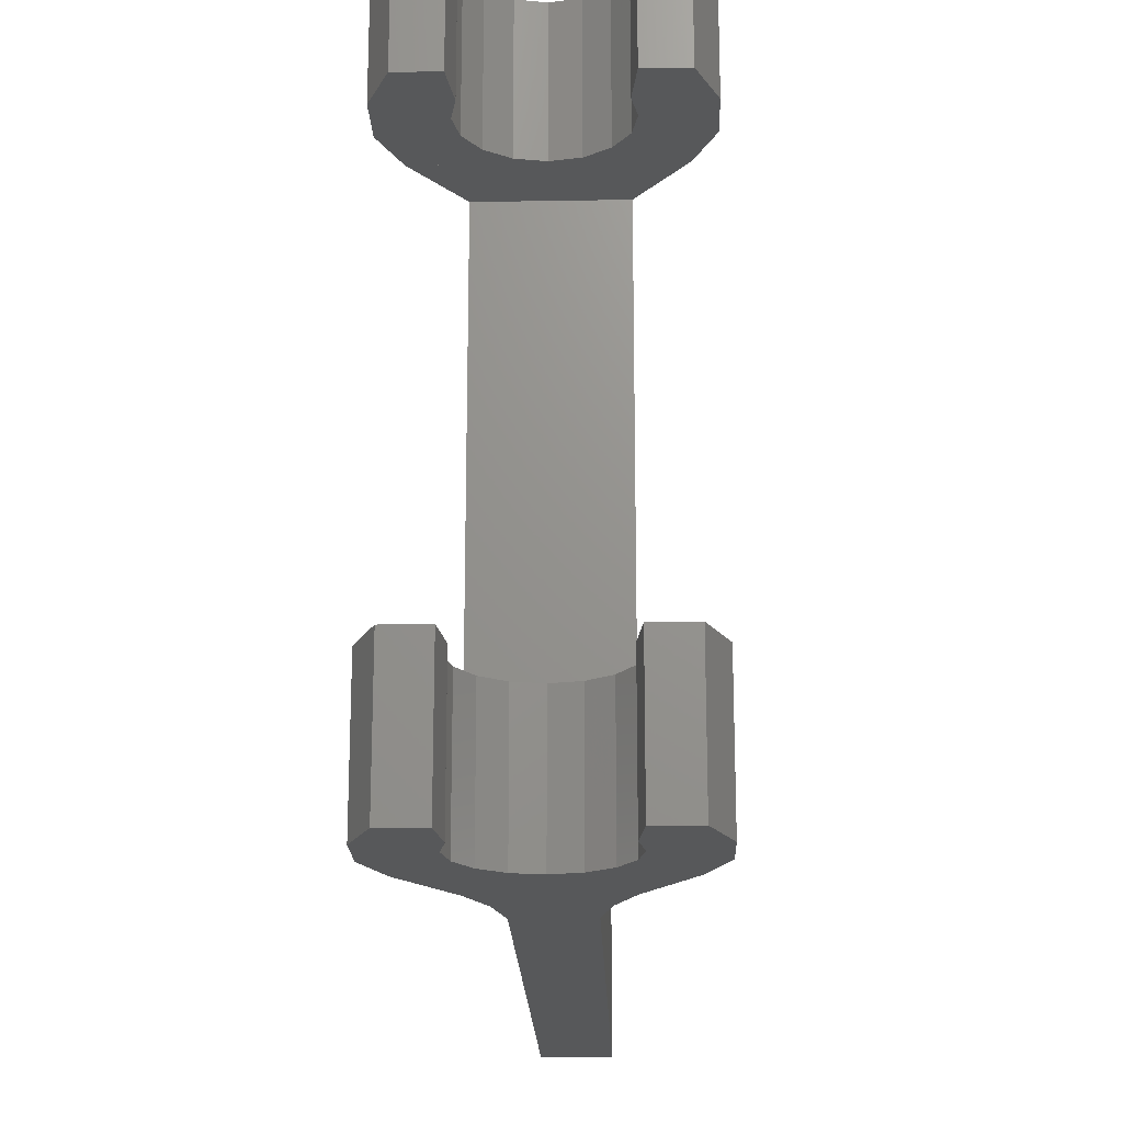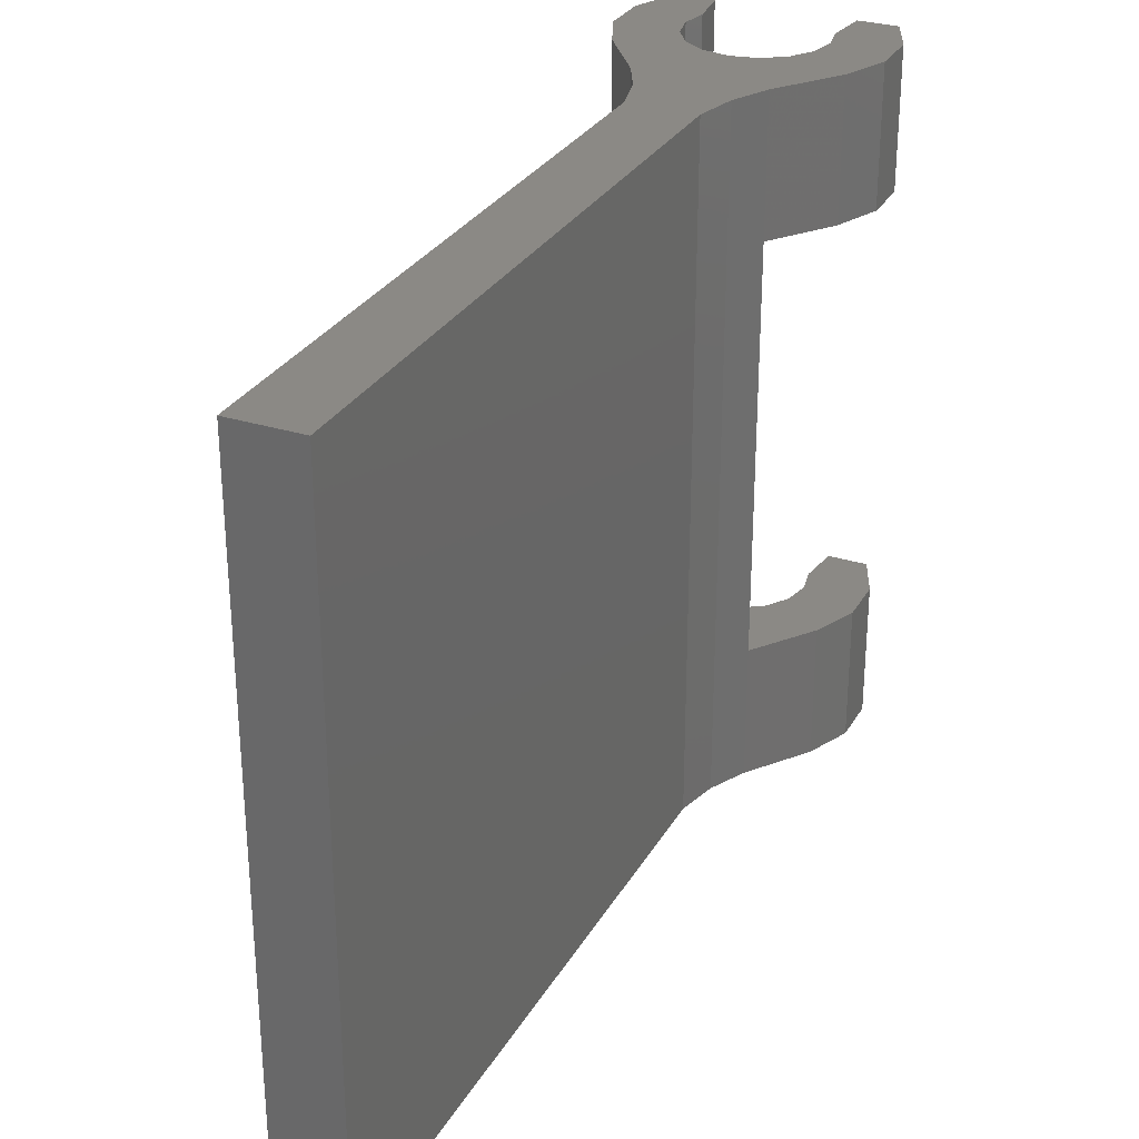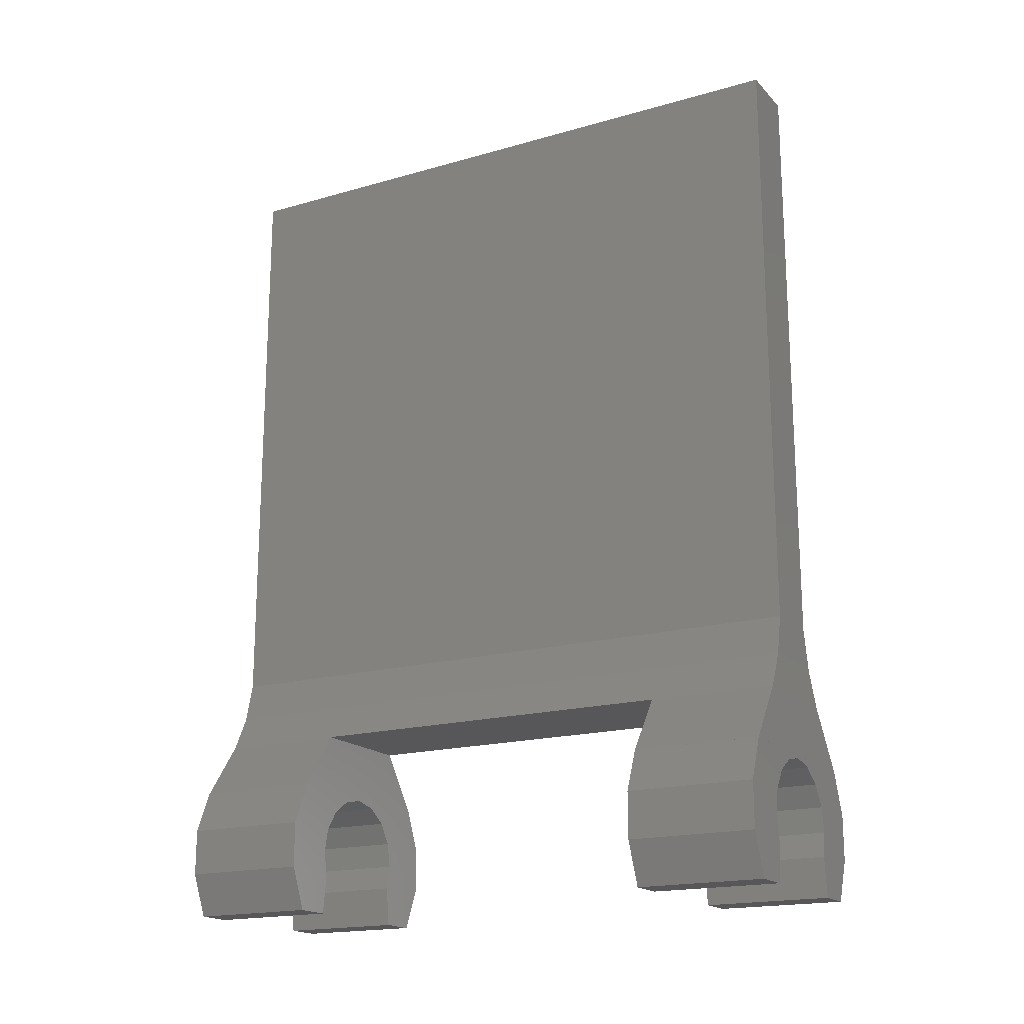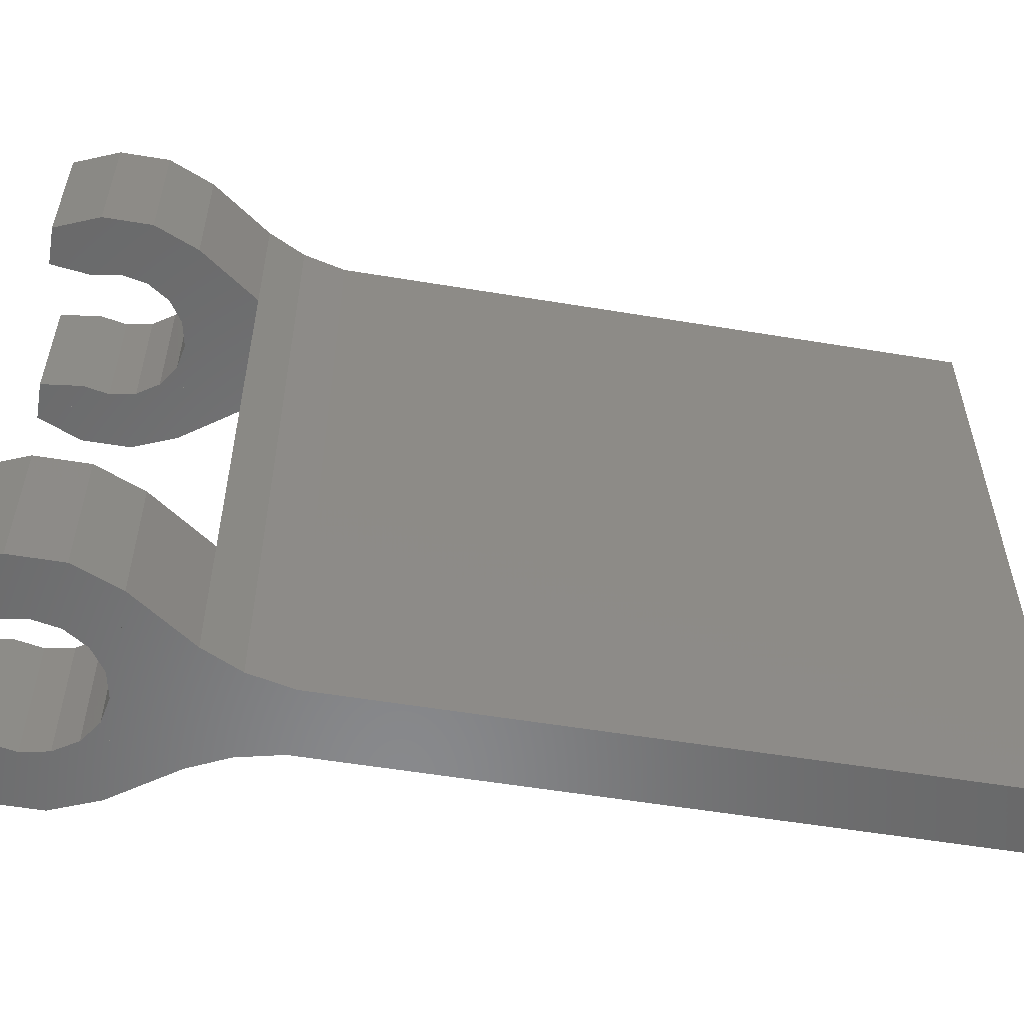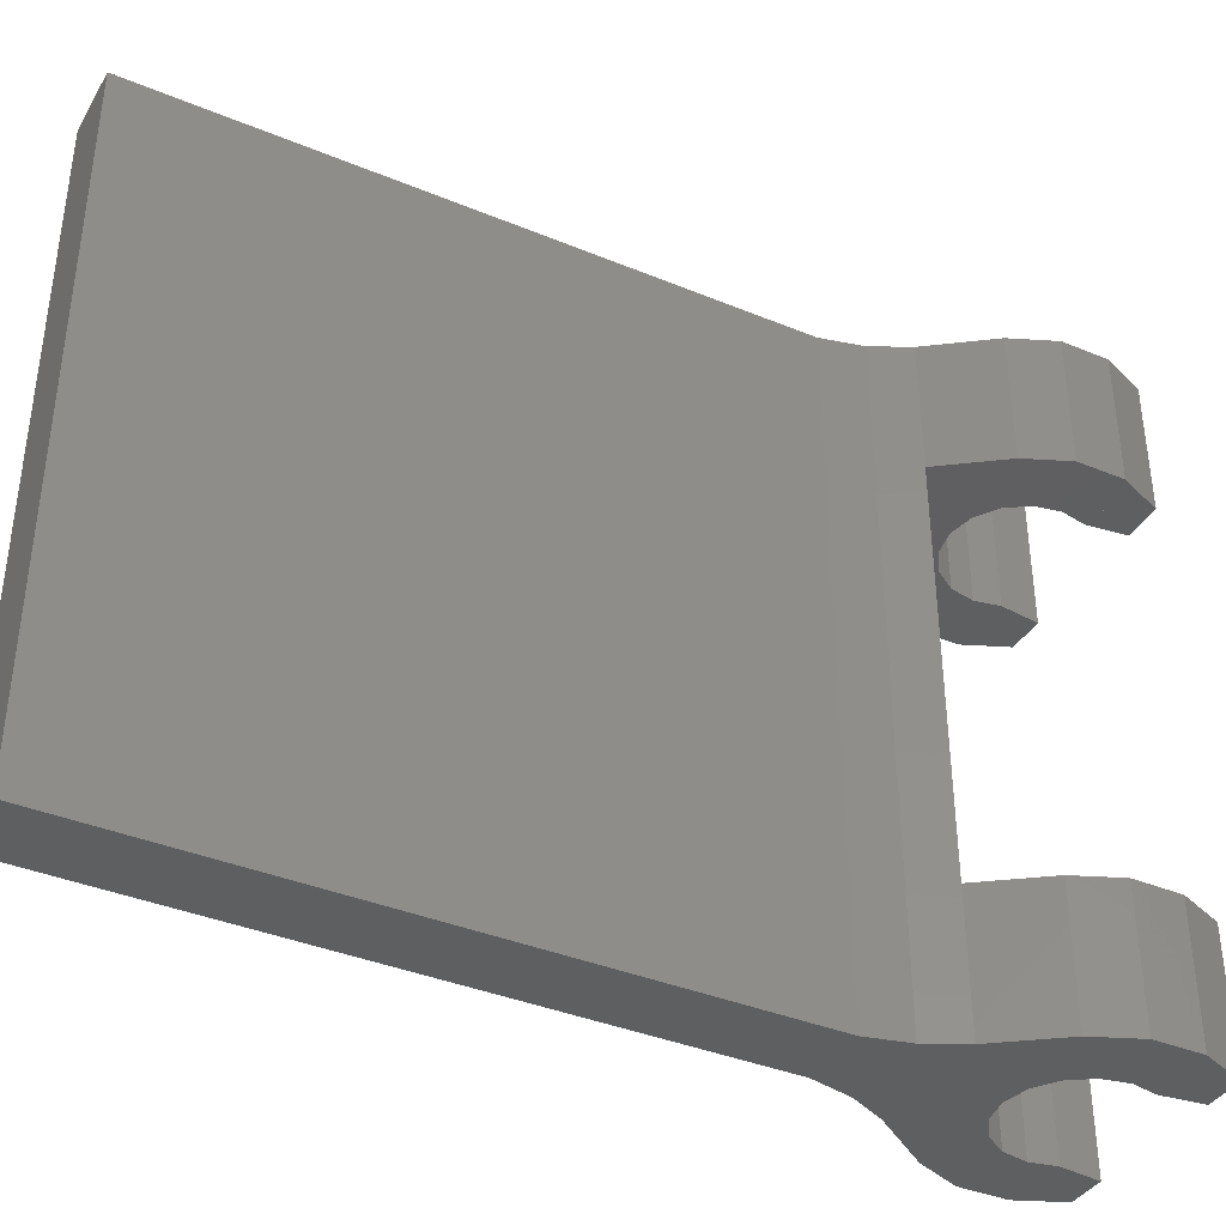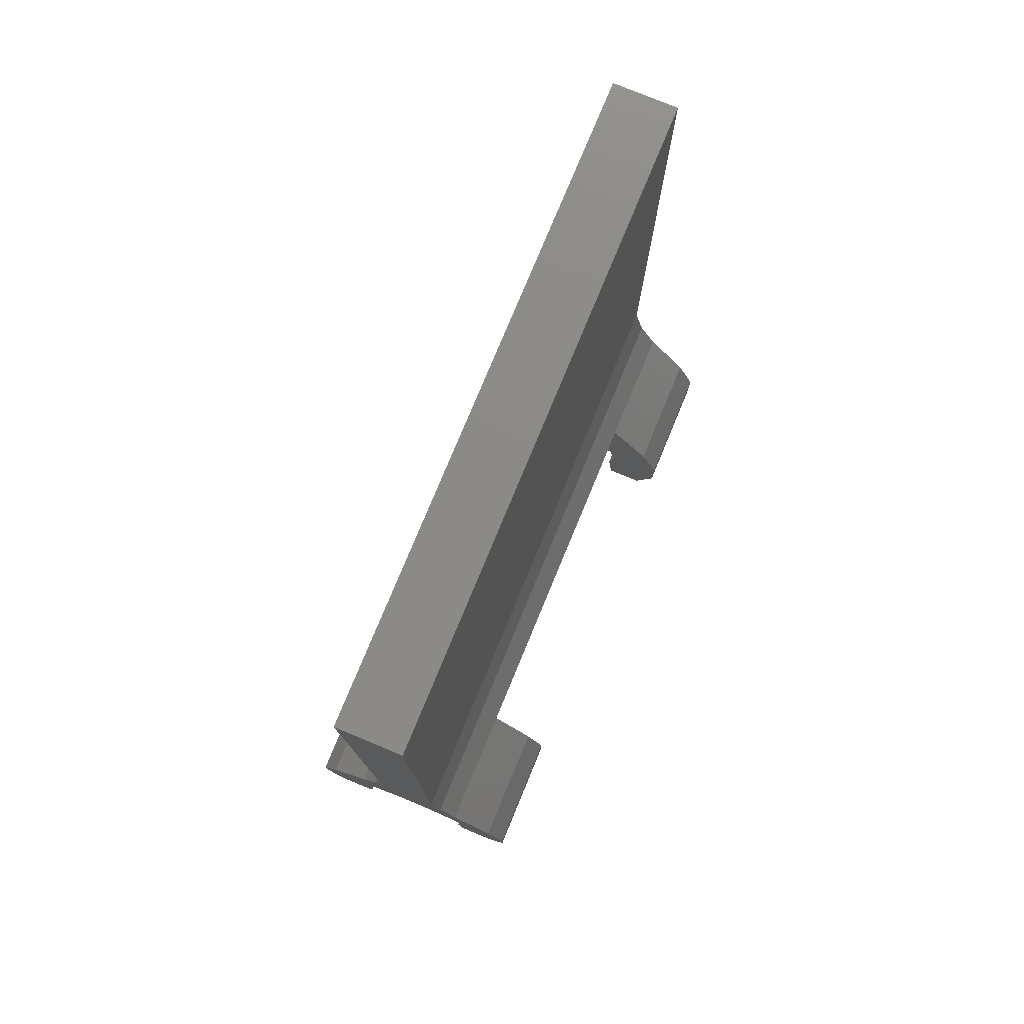
<metadata>
{"format":"stl","ext":"stl","renderer":"f3d","projection":"perspective","resolution":1024,"background":"white","views":[{"elev":-19.4,"azim":-178.2,"up":"+Y"},{"elev":29.5,"azim":24.9,"up":"+Y"},{"elev":-18.1,"azim":119.1,"up":"+Z"},{"elev":-55.4,"azim":-99.9,"up":"+Y"},{"elev":-38.2,"azim":62.3,"up":"+Y"},{"elev":77.5,"azim":-157.5,"up":"+Z"}]}
</metadata>
<code>
# stl→obj: 128 verts, 220 faces
v 0.08 1.6 2
v 0.08 0 2
v 0.08 0 0.5
v 0.08 1.6 0.5
v -0.08 1.6 2
v -0.08 1.6 0.5
v -0.08 0 0.5
v -0.08 0 2
v 0.104 0 0.4
v 0.104 1.6 0.4
v -0.104 0 0.4
v -0.104 1.6 0.4
v 0.253 1.28 0.1679
v 0.253 1.6 0.1679
v 0.148 1.6 0.312
v 0.148 1.28 0.312
v 0.253 0 0.1679
v 0.253 0.32 0.1679
v 0.148 0.32 0.312
v 0.148 0 0.312
v -0.253 1.28 0.1679
v -0.148 1.28 0.312
v -0.148 0 0.312
v -0.253 0 0.1679
v -0.148 1.6 0.312
v -0.253 1.6 0.1679
v -0.253 0.32 0.1679
v -0.148 0.32 0.312
v 0.253 0.32 -0.16
v 0.16 0.32 -0.16
v 0.16 0.32 0
v -0.16 0.32 0
v -0.16 0.32 -0.16
v -0.253 0.32 -0.16
v -0.253 0 -0.16
v -0.16 0 -0.16
v -0.16 0 0
v 0.16 0 0
v 0.16 0 -0.16
v 0.253 0 -0.16
v 0 0.32 0.16
v 0.16 0.32 0.16
v 0 0 0.16
v 0.16 0 0.16
v -0.16 0 0.16
v -0.16 0.32 0.16
v 0.1478 0.32 -0.06123
v 0.1478 0 -0.06123
v 0.1478 0 0.06123
v 0.1478 0.32 0.06123
v 0.1131 0 0.1131
v 0.1131 0.32 0.1131
v 0.06123 0 0.1478
v 0.06123 0.32 0.1478
v -0 0 0.16
v -0 0.32 0.16
v -0.06123 0 0.1478
v -0.06123 0.32 0.1478
v -0.1131 0 0.1131
v -0.1131 0.32 0.1131
v -0.1478 0 0.06123
v -0.1478 0.32 0.06123
v -0.16 0 -0
v -0.16 0.32 -0
v -0.1478 0 -0.06123
v -0.1478 0.32 -0.06123
v 0.1478 0 -0.06122
v 0.1478 0.32 -0.06122
v -0.1478 0.32 -0.06122
v -0.1478 0 -0.06122
v -0.2985 0.32 0.06149
v -0.2985 0 0.06149
v -0.2985 0.32 -0.05365
v -0.2985 0 -0.05365
v 0.2985 0.32 -0.05365
v 0.2985 0 -0.05365
v 0.2985 0.32 0.06149
v 0.2985 0 0.06149
v 0.253 1.6 -0.16
v 0.16 1.6 -0.16
v 0.16 1.6 0
v -0.16 1.6 0
v -0.16 1.6 -0.16
v -0.253 1.6 -0.16
v -0.253 1.28 -0.16
v -0.16 1.28 -0.16
v -0.16 1.28 0
v 0.16 1.28 0
v 0.16 1.28 -0.16
v 0.253 1.28 -0.16
v 0 1.6 0.16
v 0.16 1.6 0.16
v 0 1.28 0.16
v 0.16 1.28 0.16
v -0.16 1.28 0.16
v -0.16 1.6 0.16
v 0.1478 1.6 -0.06123
v 0.1478 1.28 -0.06123
v 0.1478 1.28 0.06123
v 0.1478 1.6 0.06123
v 0.1131 1.28 0.1131
v 0.1131 1.6 0.1131
v 0.06123 1.28 0.1478
v 0.06123 1.6 0.1478
v -0 1.28 0.16
v -0 1.6 0.16
v -0.06123 1.28 0.1478
v -0.06123 1.6 0.1478
v -0.1131 1.28 0.1131
v -0.1131 1.6 0.1131
v -0.1478 1.28 0.06123
v -0.1478 1.6 0.06123
v -0.16 1.28 -0
v -0.16 1.6 -0
v -0.1478 1.28 -0.06123
v -0.1478 1.6 -0.06123
v 0.1478 1.28 -0.06122
v 0.1478 1.6 -0.06122
v -0.1478 1.6 -0.06122
v -0.1478 1.28 -0.06122
v -0.2985 1.6 0.06149
v -0.2985 1.28 0.06149
v -0.2985 1.6 -0.05365
v -0.2985 1.28 -0.05365
v 0.2985 1.6 -0.05365
v 0.2985 1.28 -0.05365
v 0.2985 1.6 0.06149
v 0.2985 1.28 0.06149
f 1 2 3
f 3 4 1
f 5 6 7
f 7 8 5
f 3 9 10
f 10 4 3
f 3 7 11
f 11 9 3
f 7 6 12
f 12 11 7
f 13 14 15
f 15 16 13
f 17 18 19
f 19 20 17
f 9 20 19
f 16 15 10
f 16 10 9
f 9 19 16
f 21 13 16
f 16 22 21
f 20 23 24
f 24 17 20
f 9 11 23
f 23 20 9
f 10 12 6
f 6 4 10
f 15 25 12
f 12 10 15
f 14 26 25
f 25 15 14
f 27 28 19
f 19 18 27
f 21 22 25
f 25 26 21
f 24 23 28
f 28 27 24
f 23 11 28
f 25 22 12
f 22 28 11
f 11 12 22
f 29 30 31
f 32 33 34
f 35 36 37
f 38 39 40
f 41 18 42
f 43 44 17
f 35 37 45
f 35 45 24
f 34 27 46
f 34 46 32
f 44 38 40
f 44 40 17
f 42 18 29
f 42 29 31
f 41 46 27
f 41 27 18
f 24 45 43
f 24 43 17
f 47 48 38
f 47 38 31
f 31 38 49
f 31 49 50
f 50 49 51
f 50 51 52
f 52 51 53
f 52 53 54
f 54 53 55
f 54 55 56
f 56 55 57
f 56 57 58
f 58 57 59
f 58 59 60
f 60 59 61
f 60 61 62
f 62 61 63
f 62 63 64
f 64 63 65
f 64 65 66
f 30 29 40
f 30 40 39
f 30 39 67
f 30 67 68
f 36 35 34
f 36 34 33
f 36 33 69
f 36 69 70
f 44 55 53
f 44 53 51
f 44 51 49
f 44 49 38
f 45 63 61
f 45 61 59
f 45 59 57
f 45 57 55
f 38 48 39
f 36 65 37
f 32 66 33
f 56 58 46
f 58 60 46
f 60 62 46
f 62 64 46
f 31 50 42
f 50 52 42
f 52 54 42
f 54 56 42
f 30 47 31
f 24 27 71
f 24 71 72
f 72 71 73
f 72 73 74
f 74 73 34
f 74 34 35
f 24 72 35
f 72 74 35
f 34 73 71
f 34 71 27
f 40 29 75
f 40 75 76
f 76 75 77
f 76 77 78
f 78 77 18
f 78 18 17
f 40 76 78
f 40 78 17
f 18 77 29
f 77 75 29
f 79 80 81
f 82 83 84
f 85 86 87
f 88 89 90
f 91 14 92
f 93 94 13
f 85 87 95
f 85 95 21
f 84 26 96
f 84 96 82
f 94 88 90
f 94 90 13
f 92 14 79
f 92 79 81
f 91 96 26
f 91 26 14
f 21 95 93
f 21 93 13
f 97 98 88
f 97 88 81
f 81 88 99
f 81 99 100
f 100 99 101
f 100 101 102
f 102 101 103
f 102 103 104
f 104 103 105
f 104 105 106
f 106 105 107
f 106 107 108
f 108 107 109
f 108 109 110
f 110 109 111
f 110 111 112
f 112 111 113
f 112 113 114
f 114 113 115
f 114 115 116
f 80 79 90
f 80 90 89
f 80 89 117
f 80 117 118
f 86 85 84
f 86 84 83
f 86 83 119
f 86 119 120
f 94 105 103
f 94 103 101
f 94 101 99
f 94 99 88
f 95 113 111
f 95 111 109
f 95 109 107
f 95 107 105
f 88 98 89
f 86 115 87
f 82 116 83
f 106 108 96
f 108 110 96
f 110 112 96
f 112 114 96
f 81 100 92
f 100 102 92
f 102 104 92
f 104 106 92
f 80 97 81
f 21 26 121
f 21 121 122
f 122 121 123
f 122 123 124
f 124 123 84
f 124 84 85
f 21 122 85
f 122 124 85
f 84 123 121
f 84 121 26
f 90 79 125
f 90 125 126
f 126 125 127
f 126 127 128
f 128 127 14
f 128 14 13
f 90 126 128
f 90 128 13
f 14 127 79
f 127 125 79
f 16 19 28
f 16 28 22
f 5 1 4
f 5 4 6
f 7 3 2
f 7 2 8
f 5 8 2
f 5 2 1

</code>
